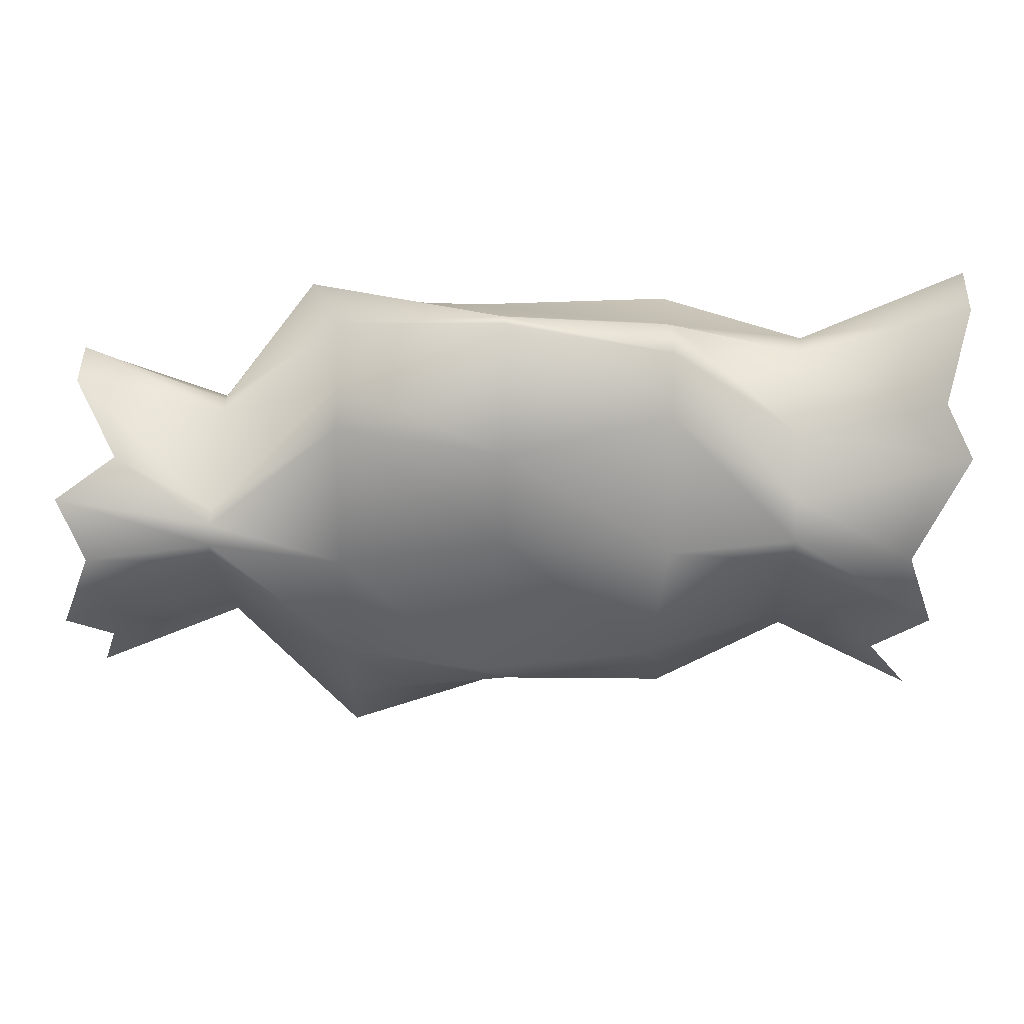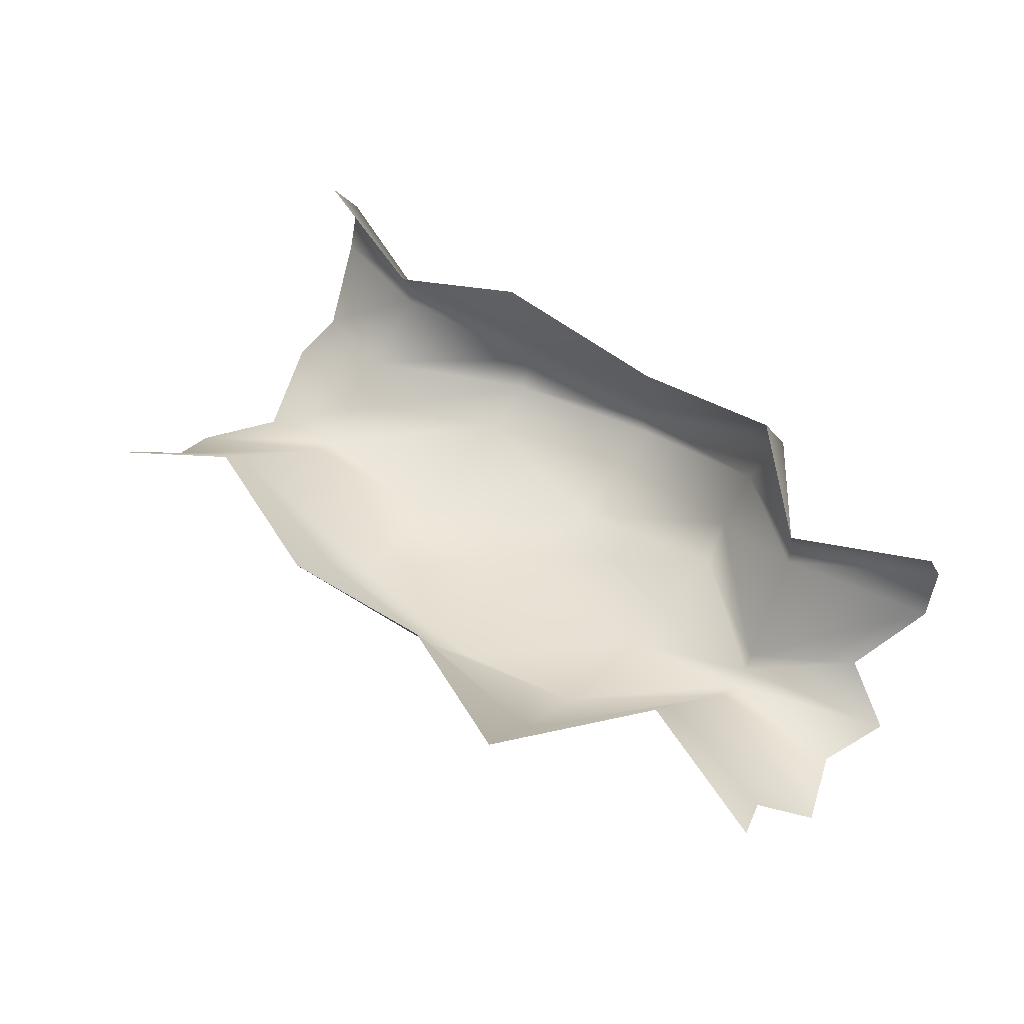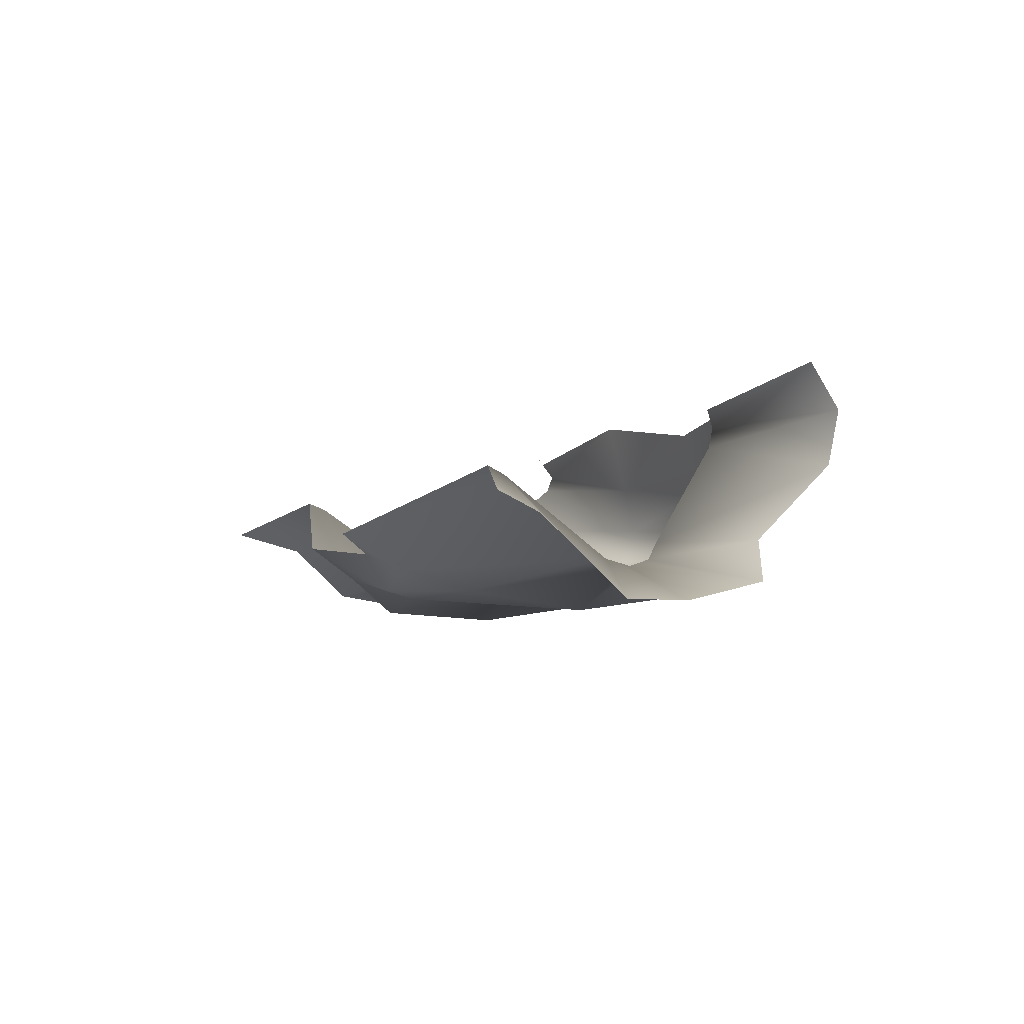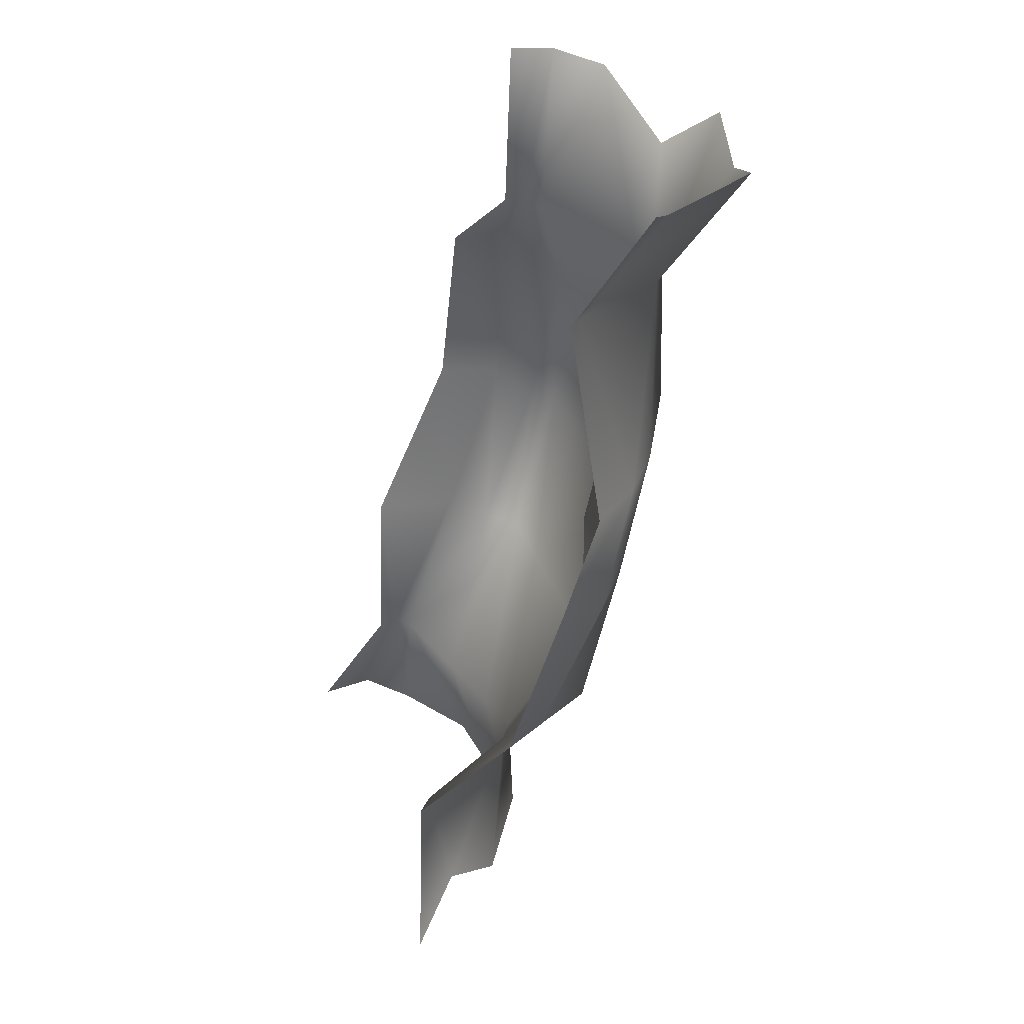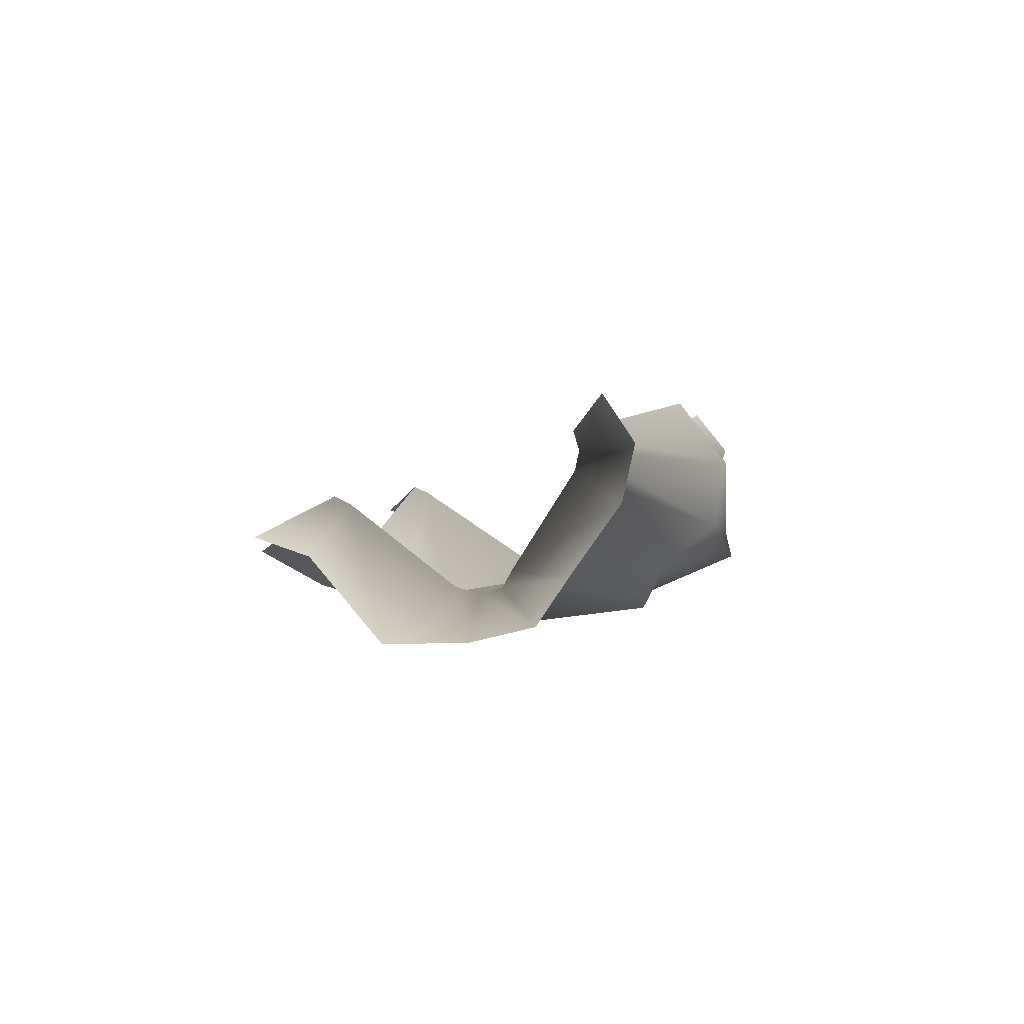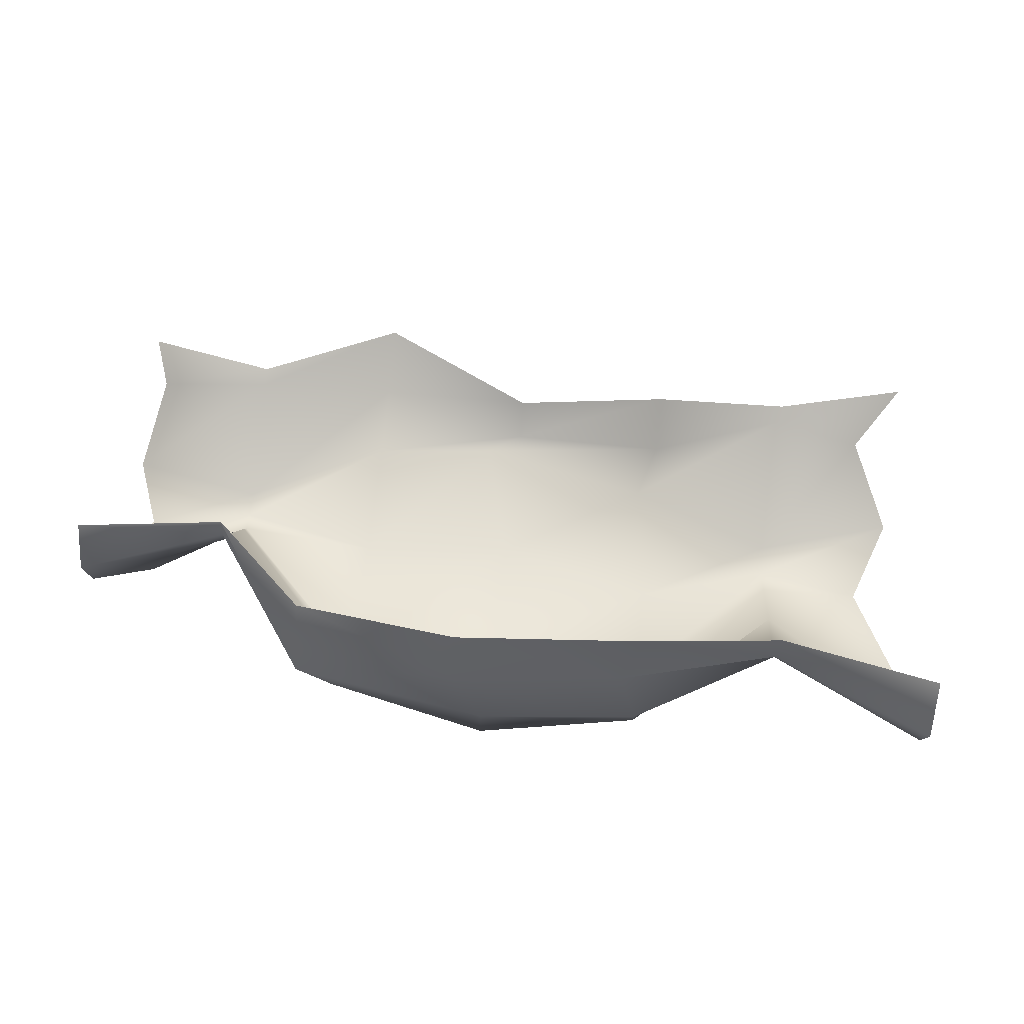
<metadata>
{"format":"obj","ext":"obj","renderer":"f3d","projection":"perspective","resolution":1024,"background":"white","views":[{"elev":32.4,"azim":-179.5,"up":"+Y"},{"elev":45.5,"azim":39.3,"up":"+Z"},{"elev":-3.7,"azim":68.9,"up":"+Z"},{"elev":-55.9,"azim":75.5,"up":"+Y"},{"elev":1.5,"azim":96.0,"up":"+Z"},{"elev":62.9,"azim":-173.5,"up":"+Z"}]}
</metadata>
<code>
g wrapper_open
v 0.126 0.01633 -0.01146
v 0.1185 -0.0009803 -0.01621
v 0.1266 -0.02196 -0.0161
v 0.1188 -0.04202 0.005225
v 0.1233 -0.05509 0.01031
v 0.1233 0.04068 0.03393
v 0.1233 0.03748 0.01927
v 0.1106 0.02349 7.13e-11
v 0.0847 0.003617 -0.004524
v 0.08505 -0.002136 -0.006398
v 0.08477 -0.009115 -0.004524
v 0.08334 -0.03815 0.01767
v 0.08311 -0.04271 0.01997
v 0.08345 0.02417 0.03248
v 0.08352 0.02301 0.02696
v 0.08455 0.006 4.611e-10
v 0.04613 0.04022 -0.01273
v 0.04613 2.479e-10 -0.018
v 0.04613 -0.03453 -0.01273
v 0.04613 -0.05426 -0.006731
v 0.04613 -0.07213 0.002946
v 0.05474 0.0637 0.02899
v 0.04613 0.06035 0.0111
v 0.04613 0.04697 2.665e-18
v 7.374e-18 0.03321 -0.01444
v -1.087e-25 -4.895e-10 -0.008232
v 0.009981 -0.03954 -0.01444
v -1.102e-17 -0.04487 -0.01194
v -1.342e-17 -0.05157 -0.0006856
v 0.009811 0.05795 0.02163
v 1.429e-17 0.06433 0.007708
v 1.469e-17 0.06616 -9.609e-11
v -0.04613 0.04057 -0.006124
v -0.04613 0.005115 -0.0205
v -0.0415 -0.03088 -0.01816
v -0.04613 -0.04248 -0.007011
v -0.04613 0.05093 0.04657
v -0.04073 0.05413 0.02462
v -0.04613 0.0604 0.0109
v -0.04613 0.05738 2.665e-18
v -0.0838 0.009321 0.001264
v -0.08318 0.0001559 -0.006398
v -0.08299 -0.008147 -0.004524
v -0.08299 -0.04235 0.0183
v -0.0845 -0.04731 0.02042
v -0.08544 0.04524 0.03248
v -0.08544 0.04322 0.0274
v -0.08482 0.02445 0.01244
v -0.1292 0.03062 -0.01121
v -0.1147 0.0003846 -0.01586
v -0.1233 -0.02384 -0.01121
v -0.1107 -0.04487 0.004671
v -0.1233 -0.06298 0.01096
v -0.1304 0.06568 0.03388
v -0.1304 0.06131 0.01885
v -0.1229 0.04168 8.517e-11
v 0.1233 0.03254 0.04627
v 0.08355 0.02256 0.03763
v 0.05495 0.05077 0.04588
v 0.008701 0.0526 0.03893
v -0.04613 -0.05624 0.002788
v -0.08669 0.04191 0.03711
v -0.1304 0.05476 0.04763
v 0.0847 0.003617 -0.004524
v 0.126 0.01633 -0.01146
v 0.0847 0.003617 -0.004524
v 0.08505 -0.002136 -0.006398
v 0.08477 -0.009115 -0.004524
v 0.08477 -0.009115 -0.004524
v 0.08334 -0.03815 0.01767
v 0.04613 -0.03453 -0.01273
v 0.08311 -0.04271 0.01997
v 0.08355 0.02256 0.03763
v 0.08345 0.02417 0.03248
v 0.08352 0.02301 0.02696
v 0.08352 0.02301 0.02696
v 0.08455 0.006 4.611e-10
v 0.04613 0.06035 0.0111
v 0.04613 0.04022 -0.01273
v 0.0847 0.003617 -0.004524
v 0.009981 -0.03954 -0.01444
v 1.429e-17 0.06433 0.007708
v 7.374e-18 0.03321 -0.01444
v -0.0415 -0.03088 -0.01816
v -0.04613 0.0604 0.0109
v -0.04613 0.04057 -0.006124
v -0.08299 -0.008147 -0.004524
v -0.08544 0.04322 0.0274
v -0.0838 0.009321 0.001264
v -0.0838 0.009321 0.001264
v -0.08318 0.0001559 -0.006398
v -0.08299 -0.008147 -0.004524
v -0.08299 -0.04235 0.0183
v -0.0845 -0.04731 0.02042
v -0.08669 0.04191 0.03711
v -0.08544 0.04524 0.03248
v -0.08544 0.04322 0.0274
v -0.08482 0.02445 0.01244
v -0.1292 0.03062 -0.01121
v -0.0838 0.009321 0.001264
v 0.126 0.01633 -0.01146
v 0.08505 -0.002136 -0.006398
v 0.0847 0.003617 -0.004524
v 0.1185 -0.0009803 -0.01621
v 0.08477 -0.009115 -0.004524
v 0.1266 -0.02196 -0.0161
v 0.08334 -0.03815 0.01767
v 0.1188 -0.04202 0.005225
v 0.08311 -0.04271 0.01997
v 0.1233 -0.05509 0.01031
v 0.1233 0.03254 0.04627
v 0.08345 0.02417 0.03248
v 0.08355 0.02256 0.03763
v 0.1233 0.04068 0.03393
v 0.08352 0.02301 0.02696
v 0.1233 0.03748 0.01927
v 0.08455 0.006 4.611e-10
v 0.1106 0.02349 7.13e-11
v 0.0847 0.003617 -0.004524
v 0.126 0.01633 -0.01146
v 0.0847 0.003617 -0.004524
v 0.04613 2.479e-10 -0.018
v 0.04613 0.04022 -0.01273
v 0.08505 -0.002136 -0.006398
v 0.04613 -0.03453 -0.01273
v 0.08477 -0.009115 -0.004524
v 0.08477 -0.009115 -0.004524
v 0.04613 -0.05426 -0.006731
v 0.04613 -0.03453 -0.01273
v 0.08334 -0.03815 0.01767
v 0.04613 -0.07213 0.002946
v 0.08311 -0.04271 0.01997
v 0.08355 0.02256 0.03763
v 0.05474 0.0637 0.02899
v 0.05495 0.05077 0.04588
v 0.08345 0.02417 0.03248
v 0.04613 0.06035 0.0111
v 0.08352 0.02301 0.02696
v 0.08352 0.02301 0.02696
v 0.04613 0.04697 2.665e-18
v 0.04613 0.06035 0.0111
v 0.08455 0.006 4.611e-10
v 0.04613 0.04022 -0.01273
v 0.0847 0.003617 -0.004524
v -1.087e-25 -4.895e-10 -0.008232
v 7.374e-18 0.03321 -0.01444
v 0.009981 -0.03954 -0.01444
v -1.102e-17 -0.04487 -0.01194
v 0.009981 -0.03954 -0.01444
v -1.342e-17 -0.05157 -0.0006856
v 0.009811 0.05795 0.02163
v 0.008701 0.0526 0.03893
v 1.429e-17 0.06433 0.007708
v 1.469e-17 0.06616 -9.609e-11
v 1.429e-17 0.06433 0.007708
v 7.374e-18 0.03321 -0.01444
v -0.04613 0.005115 -0.0205
v -0.0415 -0.03088 -0.01816
v -0.04613 -0.04248 -0.007011
v -0.0415 -0.03088 -0.01816
v -0.04613 -0.05624 0.002788
v -0.04073 0.05413 0.02462
v -0.04613 0.05093 0.04657
v -0.04613 0.0604 0.0109
v -0.04613 0.05738 2.665e-18
v -0.04613 0.0604 0.0109
v -0.04613 0.04057 -0.006124
v -0.04613 0.04057 -0.006124
v -0.08318 0.0001559 -0.006398
v -0.0838 0.009321 0.001264
v -0.08299 -0.008147 -0.004524
v -0.08299 -0.04235 0.0183
v -0.08299 -0.008147 -0.004524
v -0.0845 -0.04731 0.02042
v -0.08544 0.04524 0.03248
v -0.08669 0.04191 0.03711
v -0.08544 0.04322 0.0274
v -0.08482 0.02445 0.01244
v -0.08544 0.04322 0.0274
v -0.0838 0.009321 0.001264
v -0.0838 0.009321 0.001264
v -0.1147 0.0003846 -0.01586
v -0.1292 0.03062 -0.01121
v -0.08318 0.0001559 -0.006398
v -0.1233 -0.02384 -0.01121
v -0.08299 -0.008147 -0.004524
v -0.1107 -0.04487 0.004671
v -0.08299 -0.04235 0.0183
v -0.1233 -0.06298 0.01096
v -0.0845 -0.04731 0.02042
v -0.08669 0.04191 0.03711
v -0.1304 0.06568 0.03388
v -0.1304 0.05476 0.04763
v -0.08544 0.04524 0.03248
v -0.1304 0.06131 0.01885
v -0.08544 0.04322 0.0274
v -0.1229 0.04168 8.517e-11
v -0.08482 0.02445 0.01244
v -0.1292 0.03062 -0.01121
v -0.0838 0.009321 0.001264
g wrapper_open_0
f 13 4 5
f 12 4 13
f 12 3 4
f 11 3 12
f 11 2 3
f 10 2 11
f 10 1 2
f 9 1 10
f 64 8 65
f 16 8 64
f 16 7 8
f 15 7 16
f 15 6 7
f 14 6 15
f 14 57 6
f 58 57 14
f 34 43 42
f 34 35 43
f 26 35 34
f 26 27 35
f 18 27 26
f 18 19 27
f 67 19 18
f 67 68 19
f 36 45 44
f 36 61 45
f 28 61 36
f 28 29 61
f 20 29 28
f 20 21 29
f 70 21 20
f 70 72 21
f 38 47 46
f 38 39 47
f 30 39 38
f 30 31 39
f 22 31 30
f 22 23 31
f 74 23 22
f 74 75 23
f 40 89 48
f 40 33 89
f 32 33 40
f 32 83 33
f 24 83 32
f 24 79 83
f 77 79 24
f 77 80 79
f 18 66 67
f 18 17 66
f 26 17 18
f 26 25 17
f 34 25 26
f 34 86 25
f 42 86 34
f 42 41 86
f 20 69 70
f 20 71 69
f 28 71 20
f 28 81 71
f 36 81 28
f 36 84 81
f 44 84 36
f 44 87 84
f 22 73 74
f 22 59 73
f 30 59 22
f 30 60 59
f 38 60 30
f 38 37 60
f 46 37 38
f 46 62 37
f 24 76 77
f 24 78 76
f 32 78 24
f 32 82 78
f 40 82 32
f 40 85 82
f 48 85 40
f 48 88 85
f 53 93 94
f 52 93 53
f 52 92 93
f 51 92 52
f 51 91 92
f 50 91 51
f 50 90 91
f 49 90 50
f 99 98 100
f 56 98 99
f 56 97 98
f 55 97 56
f 55 96 97
f 54 96 55
f 54 95 96
f 63 95 54
f 108 109 110
f 108 107 109
f 106 107 108
f 106 105 107
f 104 105 106
f 104 102 105
f 101 102 104
f 101 103 102
f 118 119 120
f 118 117 119
f 116 117 118
f 116 115 117
f 114 115 116
f 114 112 115
f 111 112 114
f 111 113 112
f 171 157 169
f 158 157 171
f 158 145 157
f 147 145 158
f 147 122 145
f 125 122 147
f 125 124 122
f 126 124 125
f 174 159 172
f 161 159 174
f 161 148 159
f 150 148 161
f 150 128 148
f 131 128 150
f 131 130 128
f 132 130 131
f 177 162 175
f 164 162 177
f 164 151 162
f 153 151 164
f 153 134 151
f 137 134 153
f 137 136 134
f 138 136 137
f 180 165 178
f 167 165 180
f 167 154 165
f 156 154 167
f 156 140 154
f 143 140 156
f 143 142 140
f 144 142 143
f 121 122 124
f 123 122 121
f 123 145 122
f 146 145 123
f 146 157 145
f 168 157 146
f 168 169 157
f 170 169 168
f 127 128 130
f 129 128 127
f 129 148 128
f 149 148 129
f 149 159 148
f 160 159 149
f 160 172 159
f 173 172 160
f 133 134 136
f 135 134 133
f 135 151 134
f 152 151 135
f 152 162 151
f 163 162 152
f 163 175 162
f 176 175 163
f 139 140 142
f 141 140 139
f 141 154 140
f 155 154 141
f 155 165 154
f 166 165 155
f 166 178 165
f 179 178 166
f 188 189 190
f 188 187 189
f 186 187 188
f 186 185 187
f 184 185 186
f 184 182 185
f 181 182 184
f 181 183 182
f 198 199 200
f 198 197 199
f 196 197 198
f 196 195 197
f 194 195 196
f 194 192 195
f 191 192 194
f 191 193 192

</code>
